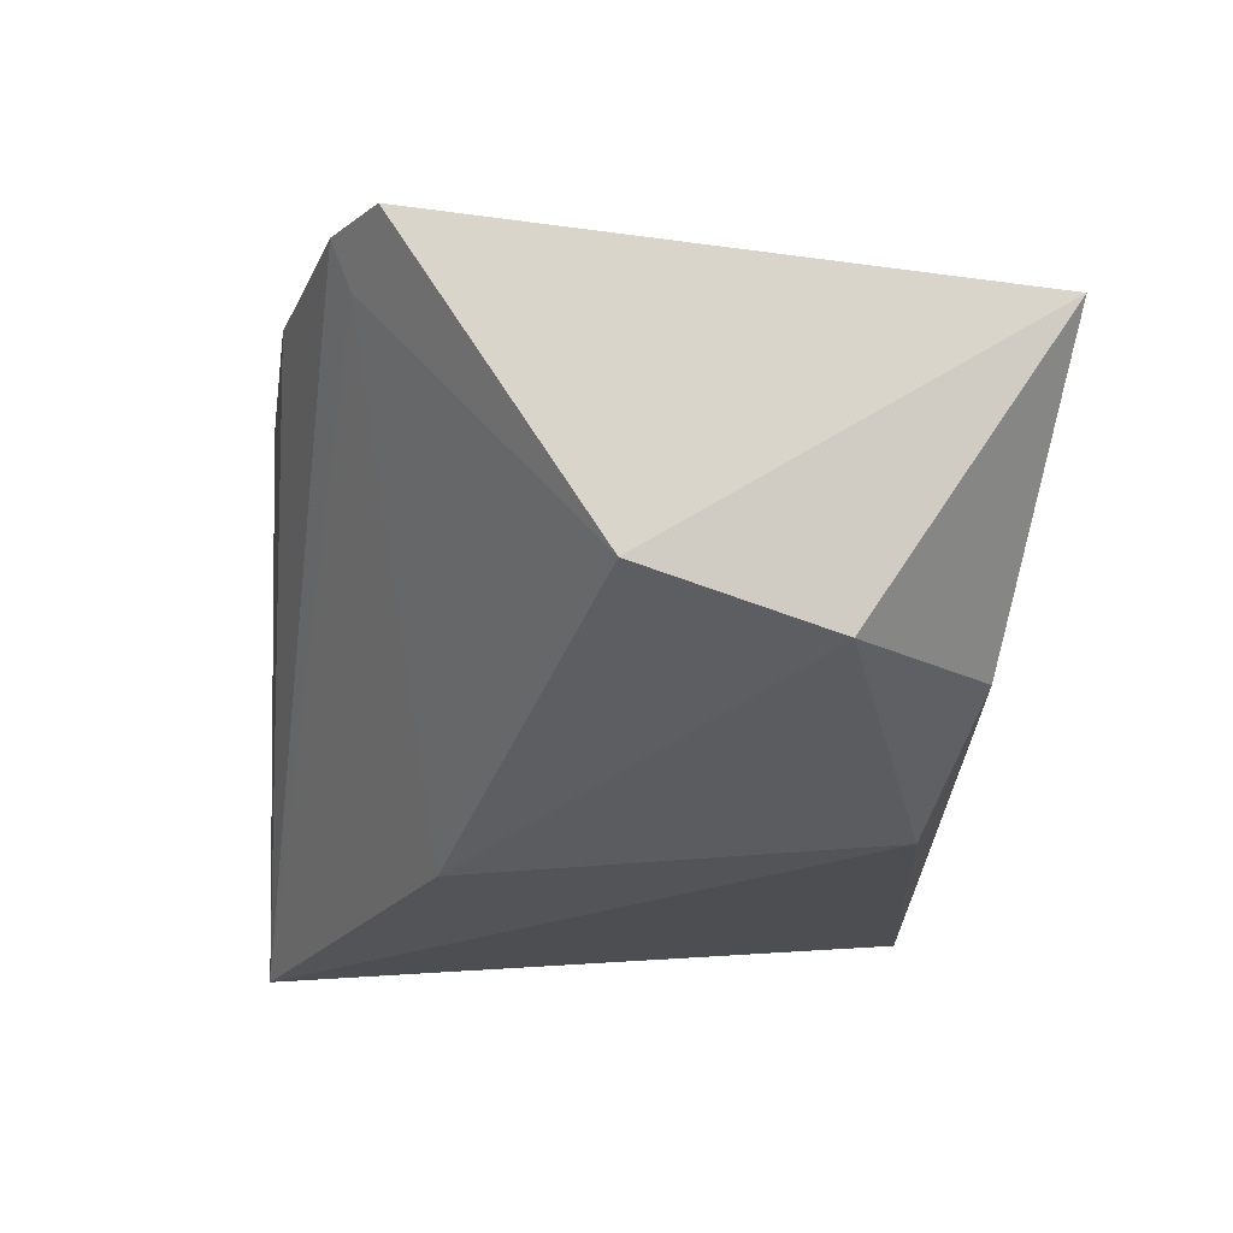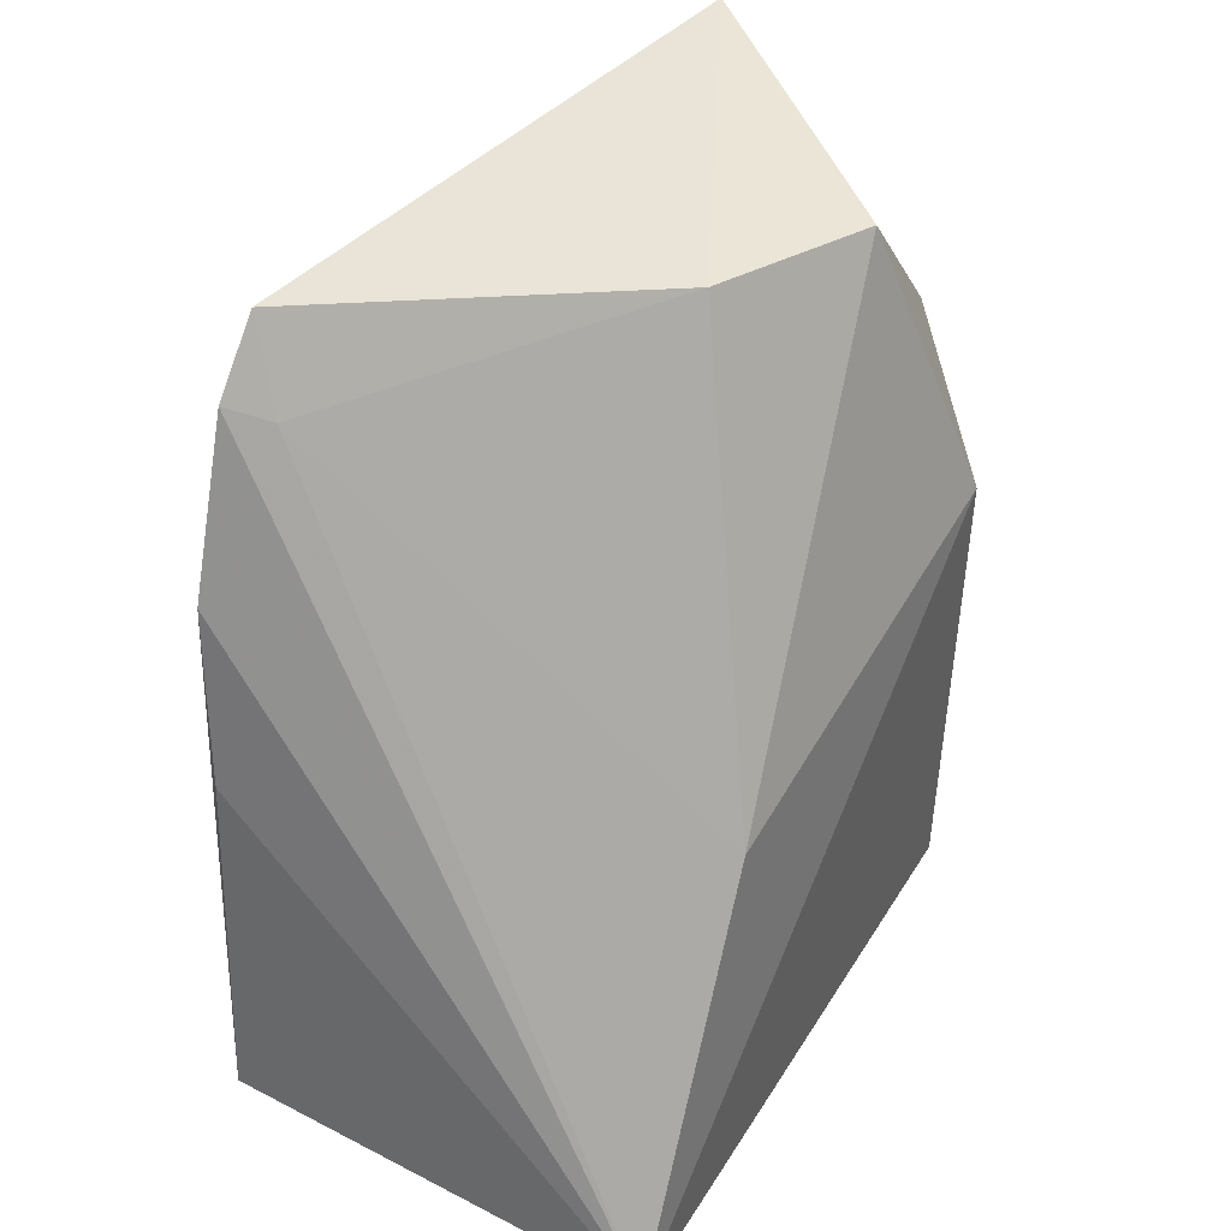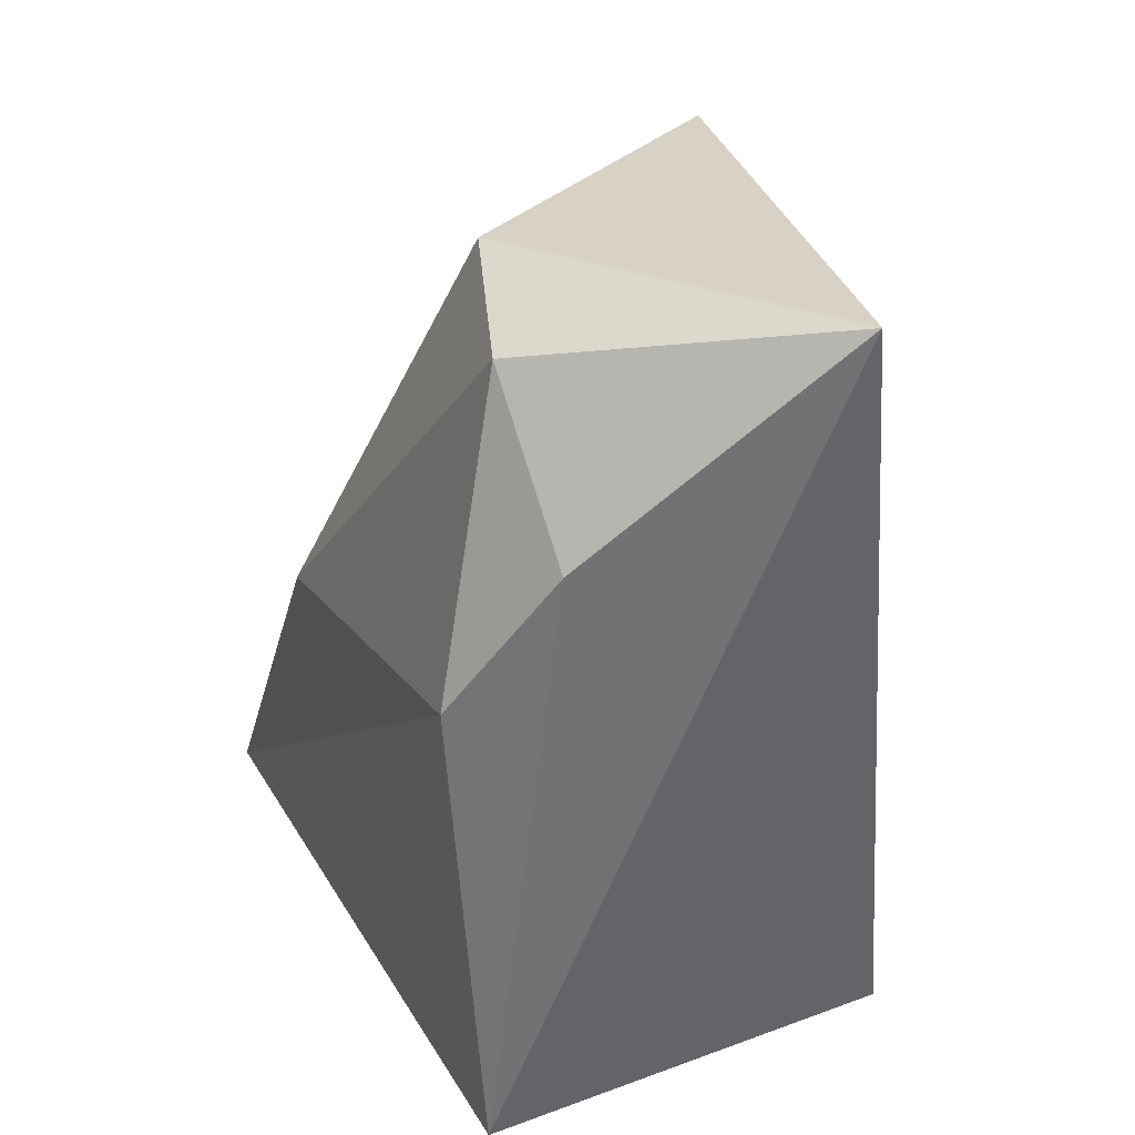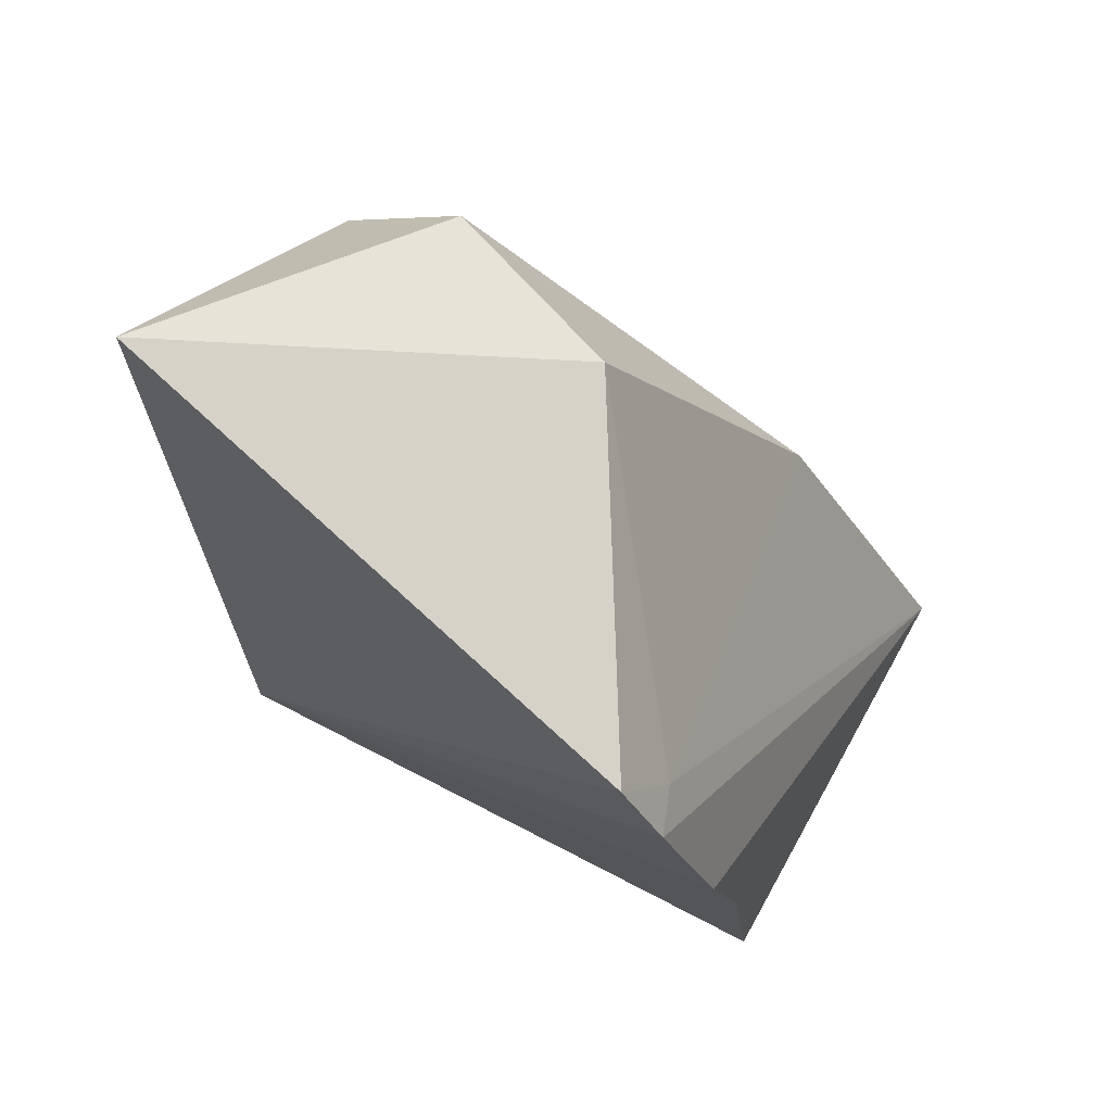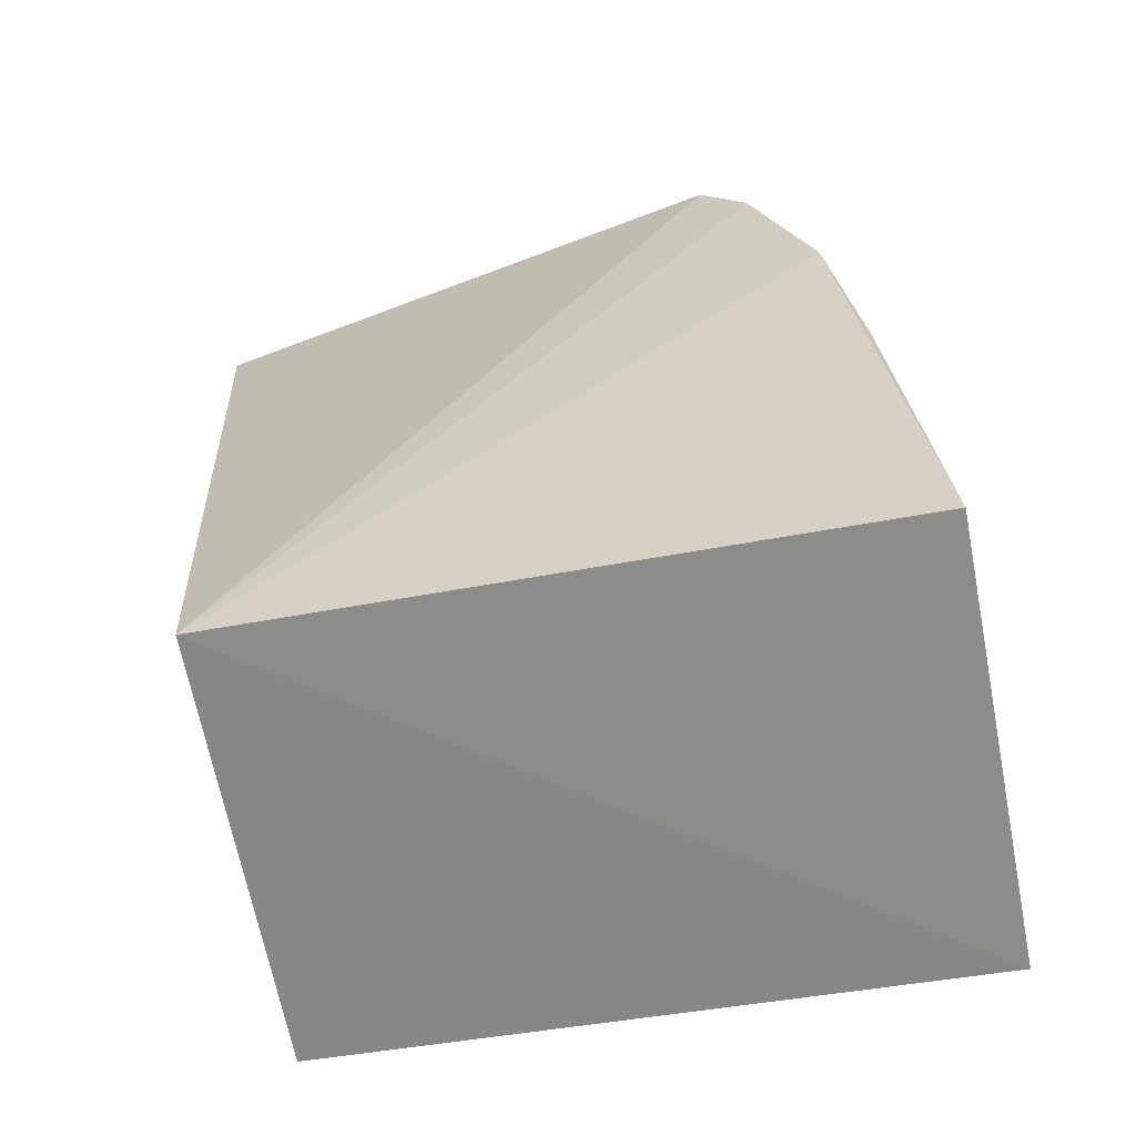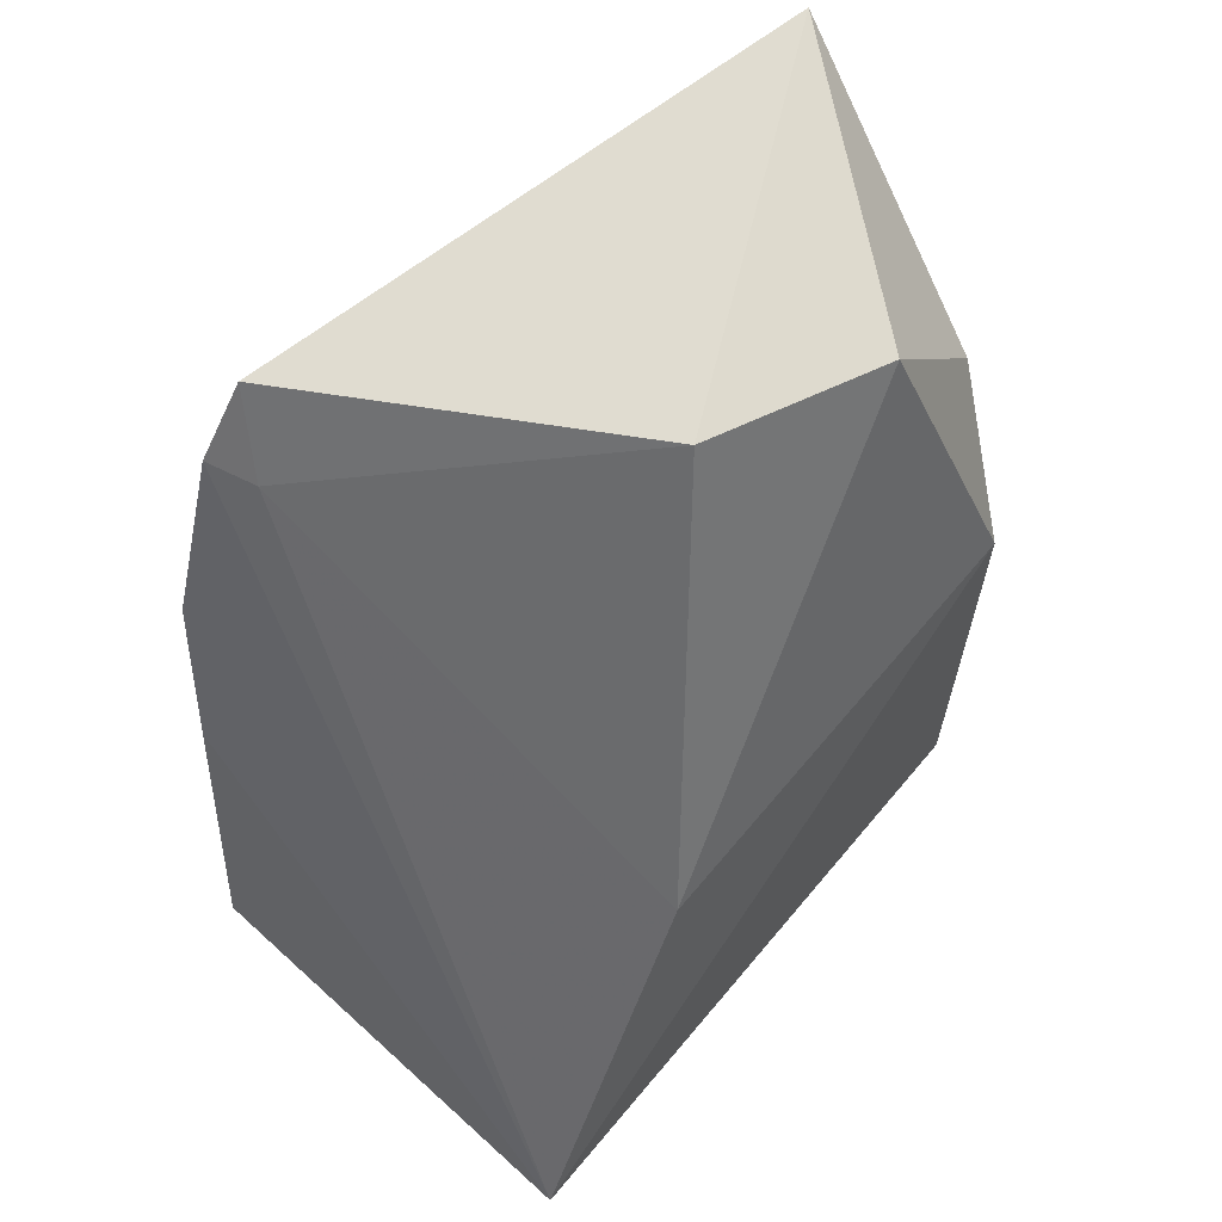
<metadata>
{"format":"obj","ext":"obj","renderer":"f3d","projection":"perspective","resolution":1024,"background":"white","views":[{"elev":70.5,"azim":-92.1,"up":"+Z"},{"elev":39.9,"azim":-150.1,"up":"+Z"},{"elev":34.9,"azim":-25.9,"up":"+Z"},{"elev":76.0,"azim":117.7,"up":"+Z"},{"elev":-62.3,"azim":99.8,"up":"+Z"},{"elev":61.8,"azim":-139.1,"up":"+Z"}]}
</metadata>
<code>
v 0.002962 0.02953 0.07579
v -0.005162 -0.003537 0.07989
v 0.001907 0.001609 0.0282
v -0.02541 0.04046 0.02881
v -0.01634 0.01856 0.07701
v -0.0244 0.001609 0.0282
v 0.001636 0.03972 0.0294
v 0.0006737 0.03135 0.0708
v -0.02563 0.00356 0.05852
v 0.00332 0.03594 0.06118
v -0.02458 0.02864 0.05106
v -0.02007 0.0004429 0.06745
v 0.003434 0.03233 0.07146
v 0.00216 0.03768 0.05057
v -0.02033 0.007928 0.07609
f 1 2 3
f 5 2 1
f 6 3 2
f 6 4 3
f 7 3 4
f 8 5 1
f 9 4 6
f 10 3 7
f 11 8 4
f 11 5 8
f 11 4 9
f 12 9 6
f 12 6 2
f 13 1 3
f 13 3 10
f 13 8 1
f 13 10 4
f 13 4 8
f 14 10 7
f 14 7 4
f 14 4 10
f 15 11 9
f 15 5 11
f 15 9 12
f 15 12 2
f 15 2 5

</code>
